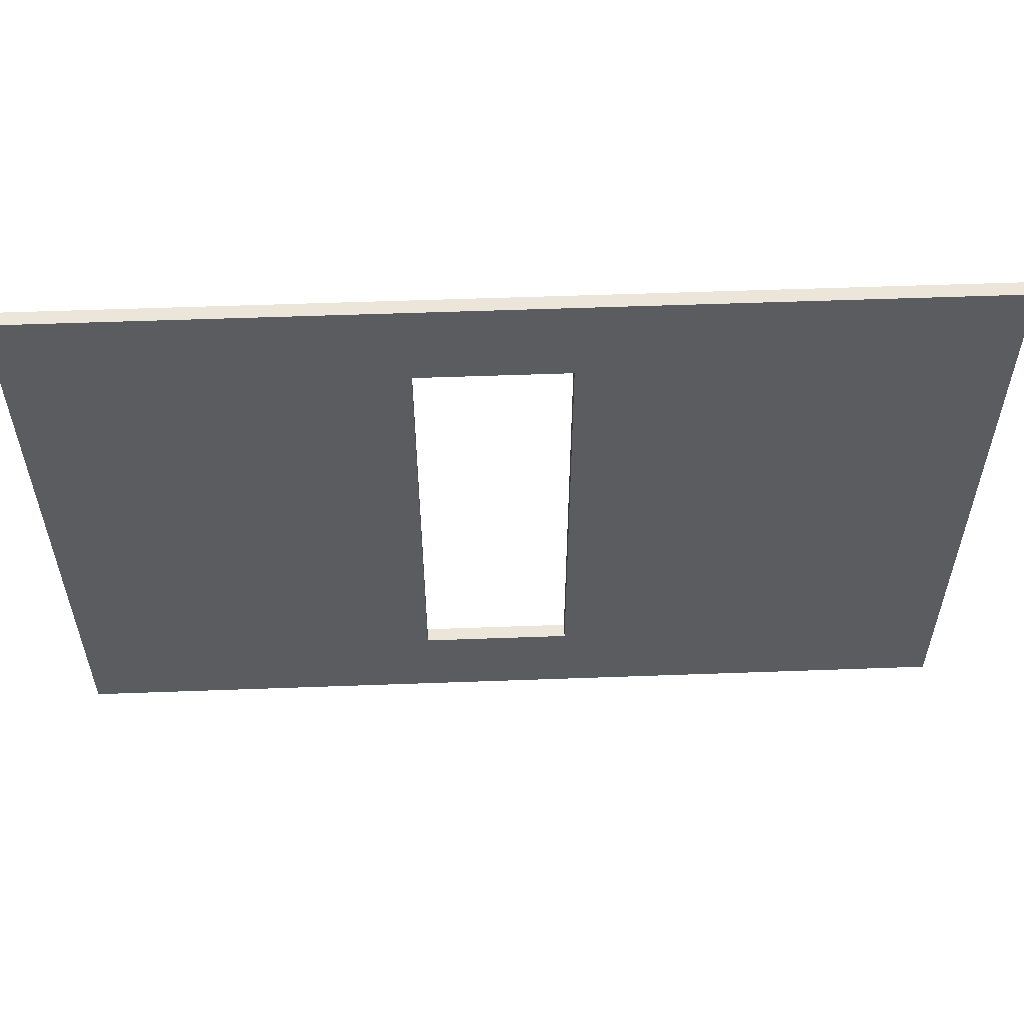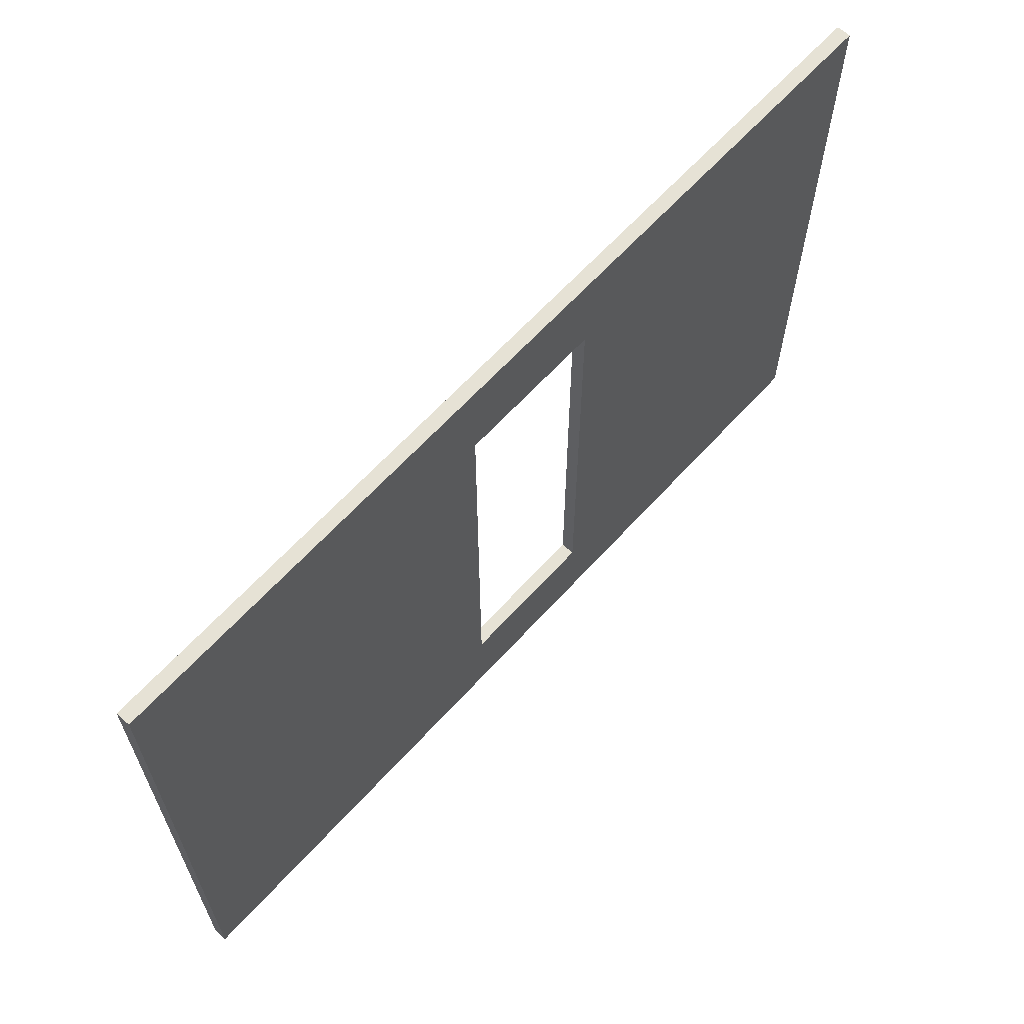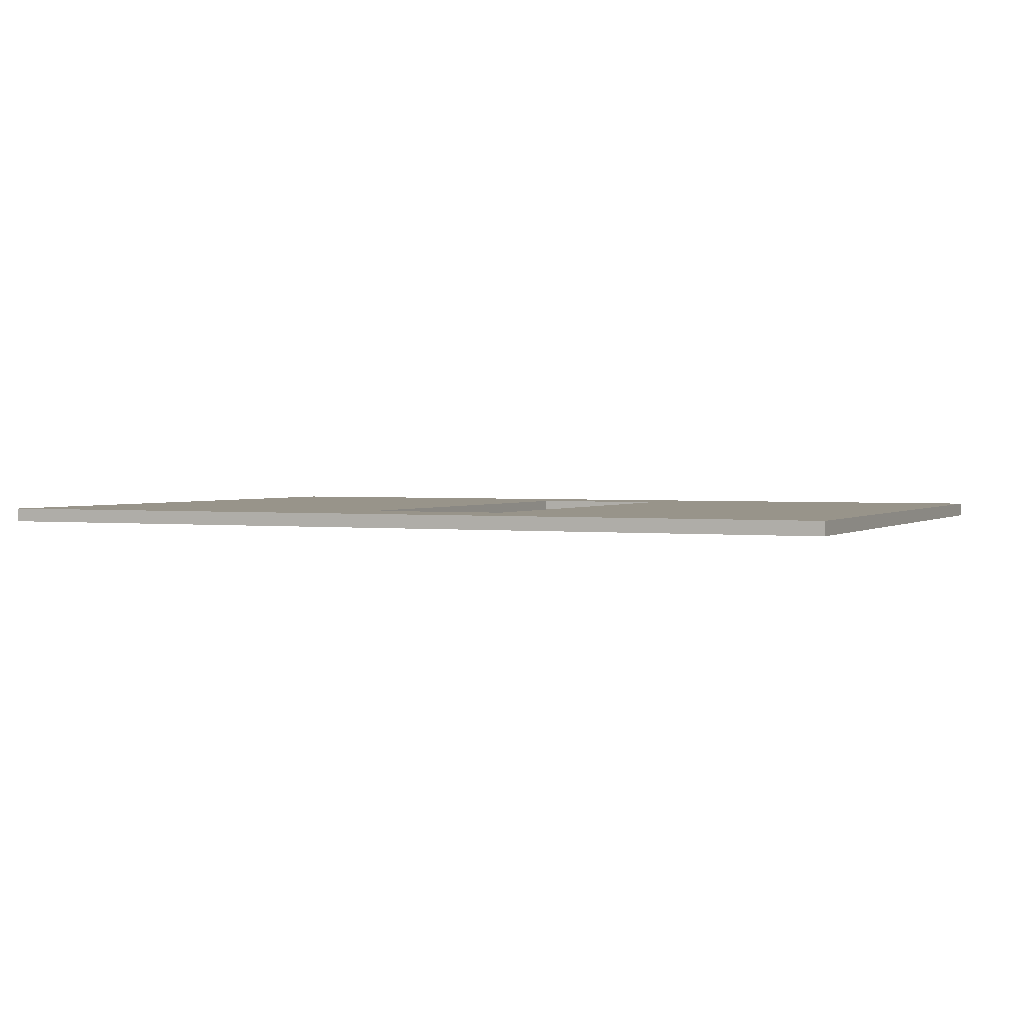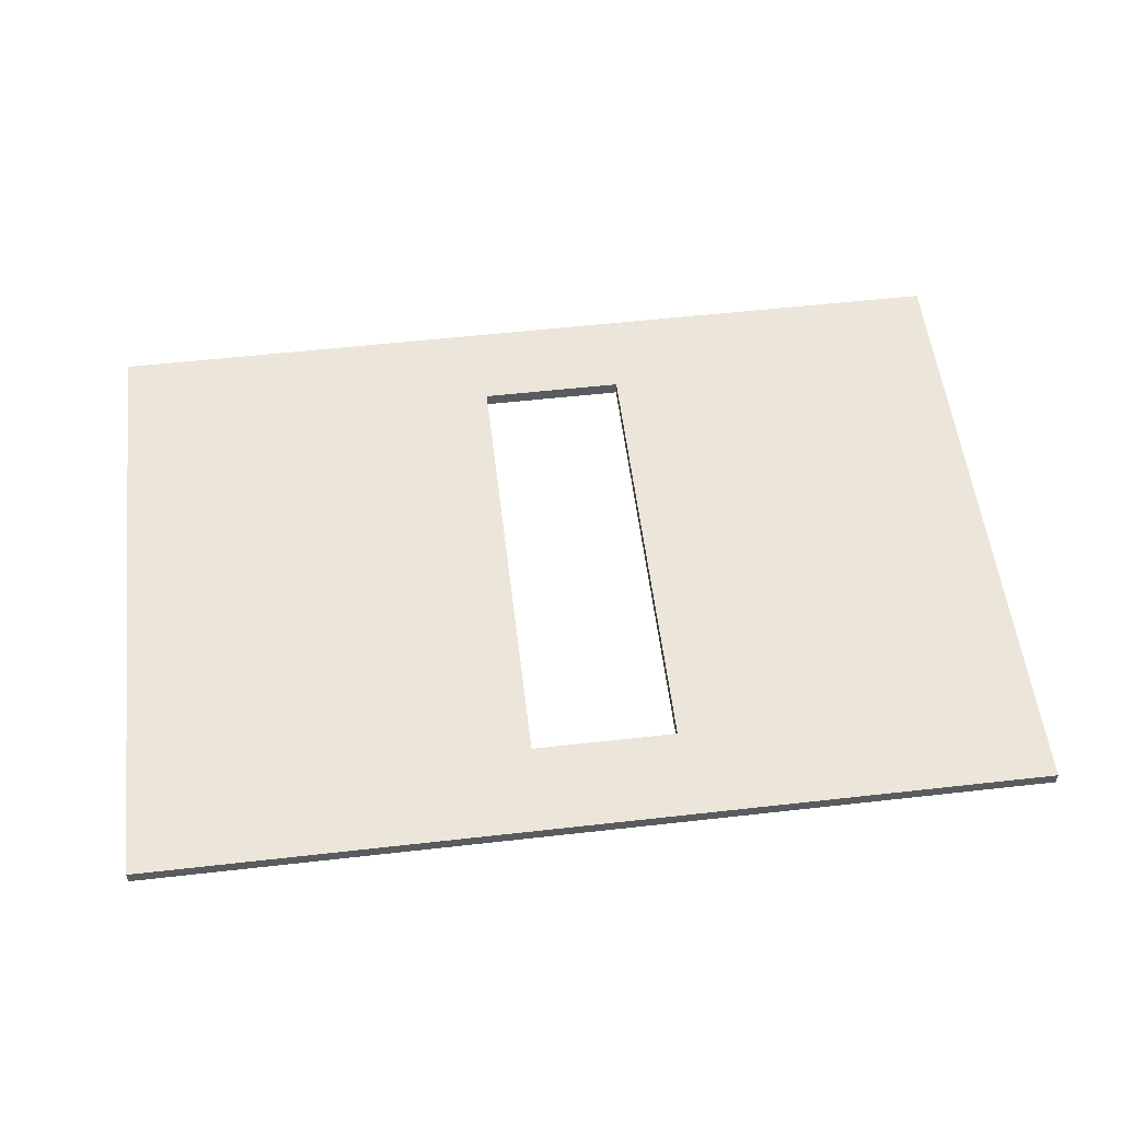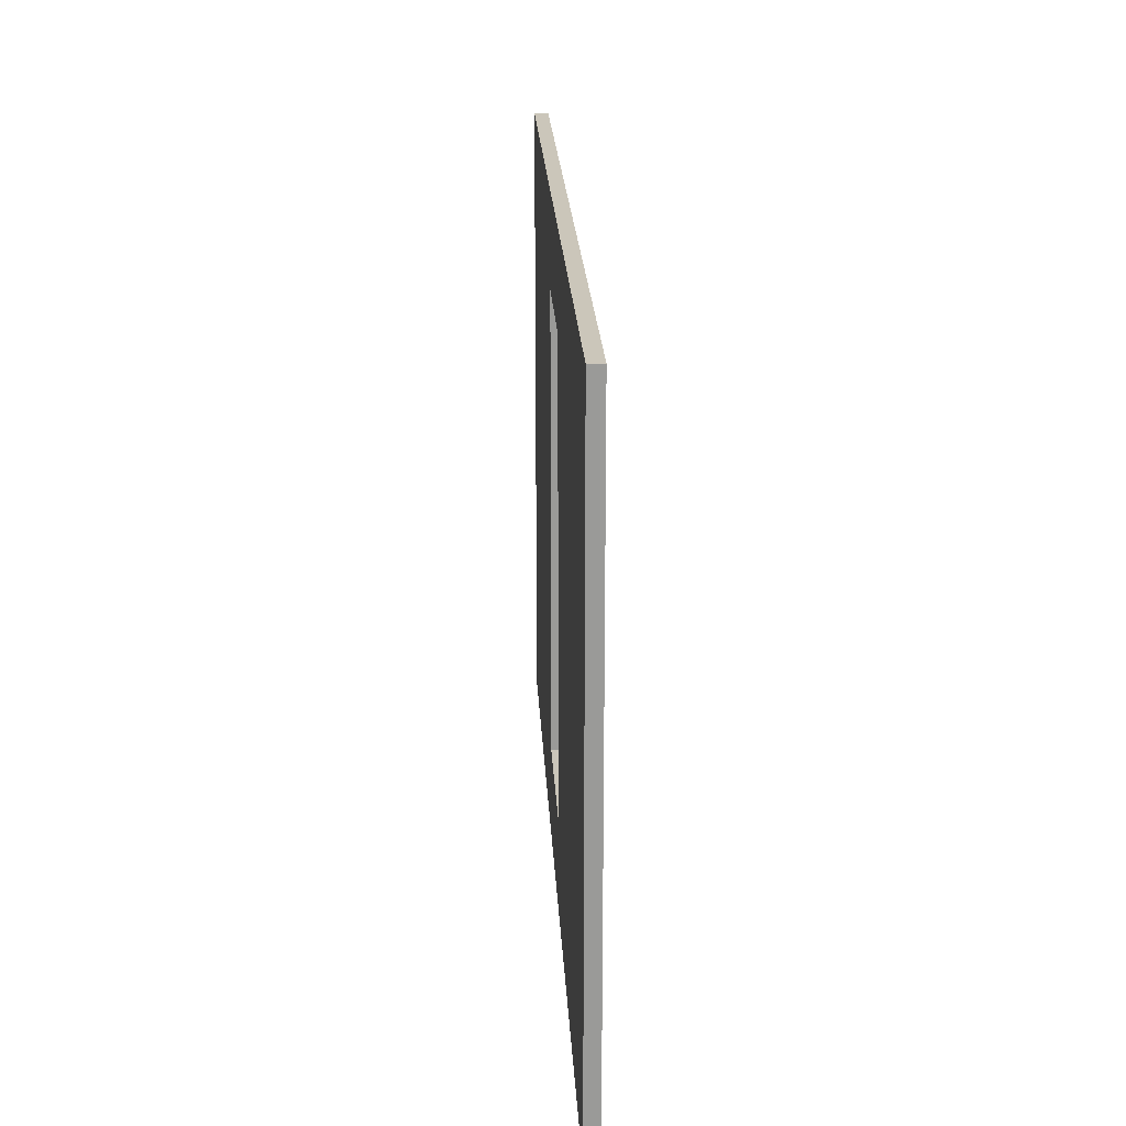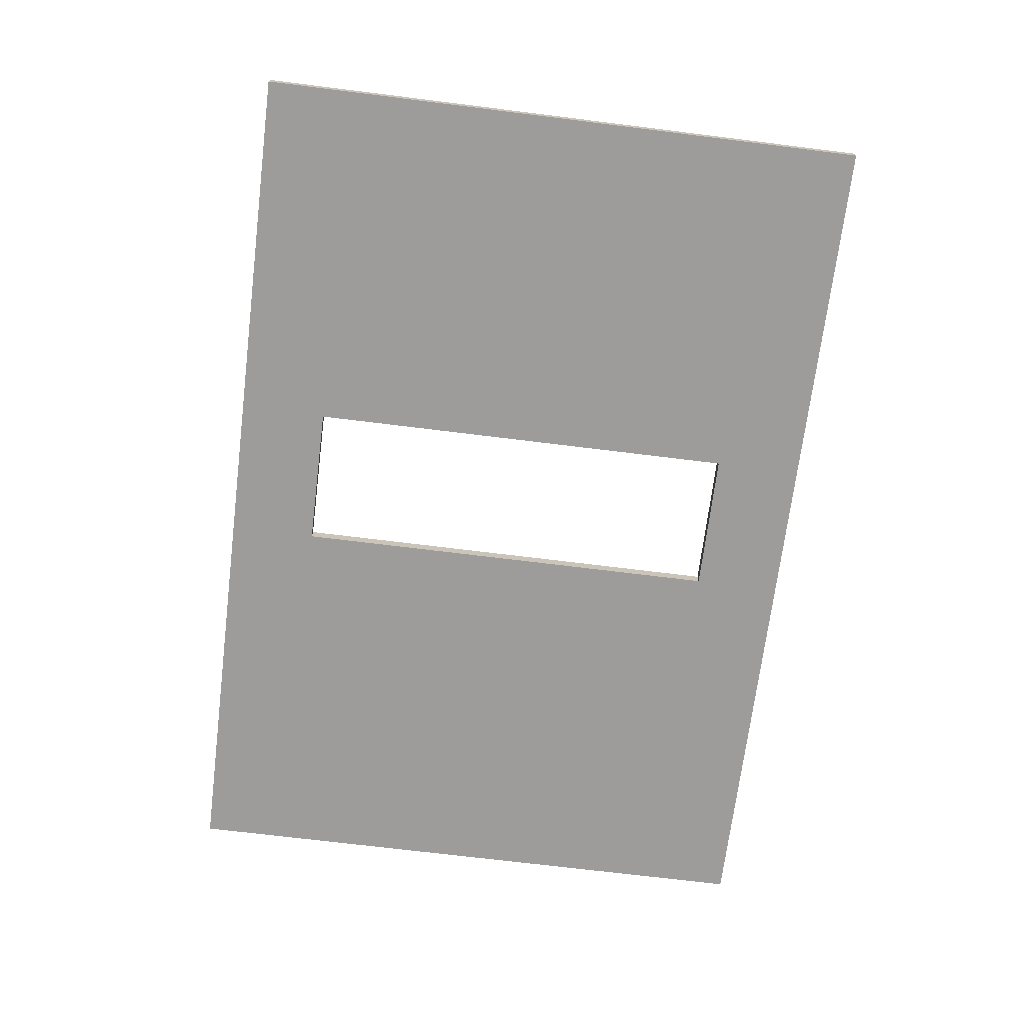
<metadata>
{"format":"obj","ext":"obj","renderer":"f3d","projection":"perspective","resolution":1024,"background":"white","views":[{"elev":55.6,"azim":-2.2,"up":"+Y"},{"elev":63.9,"azim":132.2,"up":"+Y"},{"elev":1.8,"azim":-155.5,"up":"+Z"},{"elev":55.1,"azim":173.2,"up":"+Z"},{"elev":21.1,"azim":87.2,"up":"+Y"},{"elev":-70.2,"azim":-97.1,"up":"+Z"}]}
</metadata>
<code>
g Part 1
v 0.07988 0.04072 0.002
v 0.07988 0.04072 0
v -0.05012 0.04072 0
v -0.05012 0.04072 0.002
v -0.05012 -0.05028 0
v -0.05012 -0.05028 0.002
v 0.07988 -0.05028 0
v 0.07988 -0.05028 0.002
v 0.001976 0.02772 0.002
v 0.02288 0.02772 0.002
v 0.001976 -0.03728 0.002
v 0.02288 -0.03728 0.002
v 0.001976 0.02772 0
v 0.02288 0.02772 0
v 0.02288 -0.03728 0
v 0.001976 -0.03728 0
o mesh0
f 1 2 3
f 3 4 1
o mesh1
f 4 3 5
f 5 6 4
o mesh2
f 6 5 7
f 7 8 6
o mesh3
f 8 7 2
f 2 1 8
o mesh4
f 4 9 10
f 6 11 9
f 6 8 12
f 8 1 10
f 9 4 6
f 10 12 8
f 12 11 6
f 10 1 4
o mesh5
f 5 3 13
f 3 2 14
f 14 13 3
f 2 7 15
f 15 14 2
f 5 16 15
f 15 7 5
f 13 16 5
o mesh6
f 13 9 11
f 11 16 13
o mesh7
f 16 11 12
f 12 15 16
o mesh8
f 15 12 10
f 10 14 15
o mesh9
f 14 10 9
f 9 13 14

</code>
